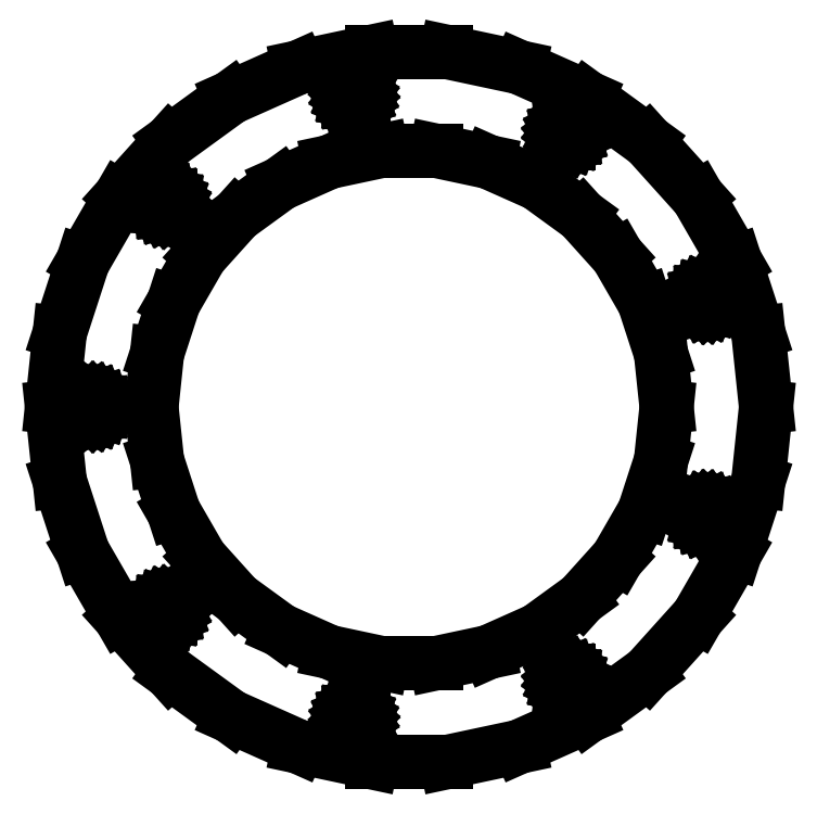
<metadata>
{"format":"dxf","ext":"dxf","renderer":"ezdxf+matplotlib","layout":"modelspace","background":"white","min_lineweight":24,"dpi":150}
</metadata>
<code>
0
SECTION
2
ENTITIES
0
LINE
10
-64
11
-63.96
20
0
21
0.416
0
LINE
10
-63.96
11
-63.83
20
0.416
21
0.813
0
LINE
10
-63.83
11
-63.62
20
0.813
21
1.176
0
LINE
10
-63.62
11
-63.34
20
1.176
21
1.486
0
LINE
10
-63.34
11
-63
20
1.486
21
1.732
0
LINE
10
-63
11
-62.62
20
1.732
21
1.902
0
LINE
10
-62.62
11
-62.21
20
1.902
21
1.989
0
LINE
10
-62.21
11
-61.79
20
1.989
21
1.989
0
LINE
10
-61.79
11
-61.38
20
1.989
21
1.902
0
LINE
10
-61.38
11
-61
20
1.902
21
1.732
0
LINE
10
-61
11
-60.66
20
1.732
21
1.486
0
LINE
10
-60.66
11
-60.38
20
1.486
21
1.176
0
LINE
10
-60.38
11
-60.17
20
1.176
21
0.813
0
LINE
10
-60.17
11
-60.04
20
0.813
21
0.416
0
LINE
10
-60.04
11
-60
20
0.416
21
0
0
LINE
10
-60
11
-60.04
20
0
21
-0.416
0
LINE
10
-60.04
11
-60.17
20
-0.416
21
-0.813
0
LINE
10
-60.17
11
-60.38
20
-0.813
21
-1.176
0
LINE
10
-60.38
11
-60.66
20
-1.176
21
-1.486
0
LINE
10
-60.66
11
-61
20
-1.486
21
-1.732
0
LINE
10
-61
11
-61.38
20
-1.732
21
-1.902
0
LINE
10
-61.38
11
-61.79
20
-1.902
21
-1.989
0
LINE
10
-61.79
11
-62.21
20
-1.989
21
-1.989
0
LINE
10
-62.21
11
-62.62
20
-1.989
21
-1.902
0
LINE
10
-62.62
11
-63
20
-1.902
21
-1.732
0
LINE
10
-63
11
-63.34
20
-1.732
21
-1.486
0
LINE
10
-63.34
11
-63.62
20
-1.486
21
-1.176
0
LINE
10
-63.62
11
-63.83
20
-1.176
21
-0.813
0
LINE
10
-63.83
11
-63.96
20
-0.813
21
-0.416
0
LINE
10
-63.96
11
-64
20
-0.416
21
0
0
LINE
10
-50.5
11
-49.4
20
0
21
10.5
0
LINE
10
-49.4
11
-46.13
20
10.5
21
20.54
0
LINE
10
-46.13
11
-40.85
20
20.54
21
29.68
0
LINE
10
-40.85
11
-33.79
20
29.68
21
37.53
0
LINE
10
-33.79
11
-25.25
20
37.53
21
43.73
0
LINE
10
-25.25
11
-15.61
20
43.73
21
48.03
0
LINE
10
-15.61
11
-5.279
20
48.03
21
50.22
0
LINE
10
-5.279
11
5.279
20
50.22
21
50.22
0
LINE
10
5.279
11
15.61
20
50.22
21
48.03
0
LINE
10
15.61
11
25.25
20
48.03
21
43.73
0
LINE
10
25.25
11
33.79
20
43.73
21
37.53
0
LINE
10
33.79
11
40.85
20
37.53
21
29.68
0
LINE
10
40.85
11
46.13
20
29.68
21
20.54
0
LINE
10
46.13
11
49.4
20
20.54
21
10.5
0
LINE
10
49.4
11
50.5
20
10.5
21
0
0
LINE
10
50.5
11
49.4
20
0
21
-10.5
0
LINE
10
49.4
11
46.13
20
-10.5
21
-20.54
0
LINE
10
46.13
11
40.85
20
-20.54
21
-29.68
0
LINE
10
40.85
11
33.79
20
-29.68
21
-37.53
0
LINE
10
33.79
11
25.25
20
-37.53
21
-43.73
0
LINE
10
25.25
11
15.61
20
-43.73
21
-48.03
0
LINE
10
15.61
11
5.279
20
-48.03
21
-50.22
0
LINE
10
5.279
11
-5.279
20
-50.22
21
-50.22
0
LINE
10
-5.279
11
-15.61
20
-50.22
21
-48.03
0
LINE
10
-15.61
11
-25.25
20
-48.03
21
-43.73
0
LINE
10
-25.25
11
-33.79
20
-43.73
21
-37.53
0
LINE
10
-33.79
11
-40.85
20
-37.53
21
-29.68
0
LINE
10
-40.85
11
-46.13
20
-29.68
21
-20.54
0
LINE
10
-46.13
11
-49.4
20
-20.54
21
-10.5
0
LINE
10
-49.4
11
-50.5
20
-10.5
21
0
0
LINE
10
-49.49
11
-49.48
20
-39.99
21
-39.57
0
LINE
10
-49.48
11
-49.37
20
-39.57
21
-39.17
0
LINE
10
-49.37
11
-49.19
20
-39.17
21
-38.79
0
LINE
10
-49.19
11
-48.93
20
-38.79
21
-38.46
0
LINE
10
-48.93
11
-48.61
20
-38.46
21
-38.2
0
LINE
10
-48.61
11
-48.24
20
-38.2
21
-38
0
LINE
10
-48.24
11
-47.84
20
-38
21
-37.88
0
LINE
10
-47.84
11
-47.42
20
-37.88
21
-37.85
0
LINE
10
-47.42
11
-47.01
20
-37.85
21
-37.91
0
LINE
10
-47.01
11
-46.62
20
-37.91
21
-38.05
0
LINE
10
-46.62
11
-46.26
20
-38.05
21
-38.28
0
LINE
10
-46.26
11
-45.96
20
-38.28
21
-38.57
0
LINE
10
-45.96
11
-45.73
20
-38.57
21
-38.91
0
LINE
10
-45.73
11
-45.57
20
-38.91
21
-39.3
0
LINE
10
-45.57
11
-45.5
20
-39.3
21
-39.71
0
LINE
10
-45.5
11
-45.51
20
-39.71
21
-40.13
0
LINE
10
-45.51
11
-45.62
20
-40.13
21
-40.54
0
LINE
10
-45.62
11
-45.8
20
-40.54
21
-40.91
0
LINE
10
-45.8
11
-46.06
20
-40.91
21
-41.24
0
LINE
10
-46.06
11
-46.38
20
-41.24
21
-41.51
0
LINE
10
-46.38
11
-46.75
20
-41.51
21
-41.71
0
LINE
10
-46.75
11
-47.15
20
-41.71
21
-41.82
0
LINE
10
-47.15
11
-47.56
20
-41.82
21
-41.85
0
LINE
10
-47.56
11
-47.98
20
-41.85
21
-41.79
0
LINE
10
-47.98
11
-48.37
20
-41.79
21
-41.65
0
LINE
10
-48.37
11
-48.73
20
-41.65
21
-41.43
0
LINE
10
-48.73
11
-49.03
20
-41.43
21
-41.14
0
LINE
10
-49.03
11
-49.26
20
-41.14
21
-40.79
0
LINE
10
-49.26
11
-49.42
20
-40.79
21
-40.4
0
LINE
10
-49.42
11
-49.49
20
-40.4
21
-39.99
0
LINE
10
-49.49
11
-49.42
20
39.99
21
40.4
0
LINE
10
-49.42
11
-49.26
20
40.4
21
40.79
0
LINE
10
-49.26
11
-49.03
20
40.79
21
41.14
0
LINE
10
-49.03
11
-48.73
20
41.14
21
41.43
0
LINE
10
-48.73
11
-48.37
20
41.43
21
41.65
0
LINE
10
-48.37
11
-47.98
20
41.65
21
41.79
0
LINE
10
-47.98
11
-47.56
20
41.79
21
41.85
0
LINE
10
-47.56
11
-47.15
20
41.85
21
41.82
0
LINE
10
-47.15
11
-46.75
20
41.82
21
41.71
0
LINE
10
-46.75
11
-46.38
20
41.71
21
41.51
0
LINE
10
-46.38
11
-46.06
20
41.51
21
41.24
0
LINE
10
-46.06
11
-45.8
20
41.24
21
40.91
0
LINE
10
-45.8
11
-45.62
20
40.91
21
40.54
0
LINE
10
-45.62
11
-45.51
20
40.54
21
40.13
0
LINE
10
-45.51
11
-45.5
20
40.13
21
39.71
0
LINE
10
-45.5
11
-45.57
20
39.71
21
39.3
0
LINE
10
-45.57
11
-45.73
20
39.3
21
38.91
0
LINE
10
-45.73
11
-45.96
20
38.91
21
38.57
0
LINE
10
-45.96
11
-46.26
20
38.57
21
38.28
0
LINE
10
-46.26
11
-46.62
20
38.28
21
38.05
0
LINE
10
-46.62
11
-47.01
20
38.05
21
37.91
0
LINE
10
-47.01
11
-47.42
20
37.91
21
37.85
0
LINE
10
-47.42
11
-47.84
20
37.85
21
37.88
0
LINE
10
-47.84
11
-48.24
20
37.88
21
38
0
LINE
10
-48.24
11
-48.61
20
38
21
38.2
0
LINE
10
-48.61
11
-48.93
20
38.2
21
38.46
0
LINE
10
-48.93
11
-49.19
20
38.46
21
38.79
0
LINE
10
-49.19
11
-49.37
20
38.79
21
39.17
0
LINE
10
-49.37
11
-49.48
20
39.17
21
39.57
0
LINE
10
-49.48
11
-49.49
20
39.57
21
39.99
0
LINE
10
-12.76
11
-12.69
20
-60.92
21
-60.51
0
LINE
10
-12.69
11
-12.53
20
-60.51
21
-60.12
0
LINE
10
-12.53
11
-12.3
20
-60.12
21
-59.77
0
LINE
10
-12.3
11
-12
20
-59.77
21
-59.48
0
LINE
10
-12
11
-11.64
20
-59.48
21
-59.26
0
LINE
10
-11.64
11
-11.25
20
-59.26
21
-59.12
0
LINE
10
-11.25
11
-10.84
20
-59.12
21
-59.06
0
LINE
10
-10.84
11
-10.42
20
-59.06
21
-59.09
0
LINE
10
-10.42
11
-10.02
20
-59.09
21
-59.2
0
LINE
10
-10.02
11
-9.648
20
-59.2
21
-59.4
0
LINE
10
-9.648
11
-9.328
20
-59.4
21
-59.67
0
LINE
10
-9.328
11
-9.07
20
-59.67
21
-60
0
LINE
10
-9.07
11
-8.887
20
-60
21
-60.37
0
LINE
10
-8.887
11
-8.786
20
-60.37
21
-60.78
0
LINE
10
-8.786
11
-8.771
20
-60.78
21
-61.2
0
LINE
10
-8.771
11
-8.844
20
-61.2
21
-61.61
0
LINE
10
-8.844
11
-9
20
-61.61
21
-62
0
LINE
10
-9
11
-9.234
20
-62
21
-62.34
0
LINE
10
-9.234
11
-9.535
20
-62.34
21
-62.63
0
LINE
10
-9.535
11
-9.889
20
-62.63
21
-62.86
0
LINE
10
-9.889
11
-10.28
20
-62.86
21
-63
0
LINE
10
-10.28
11
-10.7
20
-63
21
-63.06
0
LINE
10
-10.7
11
-11.11
20
-63.06
21
-63.03
0
LINE
10
-11.11
11
-11.52
20
-63.03
21
-62.91
0
LINE
10
-11.52
11
-11.88
20
-62.91
21
-62.72
0
LINE
10
-11.88
11
-12.21
20
-62.72
21
-62.45
0
LINE
10
-12.21
11
-12.46
20
-62.45
21
-62.12
0
LINE
10
-12.46
11
-12.65
20
-62.12
21
-61.74
0
LINE
10
-12.65
11
-12.75
20
-61.74
21
-61.34
0
LINE
10
-12.75
11
-12.76
20
-61.34
21
-60.92
0
LINE
10
-12.76
11
-12.75
20
60.92
21
61.34
0
LINE
10
-12.75
11
-12.65
20
61.34
21
61.74
0
LINE
10
-12.65
11
-12.46
20
61.74
21
62.12
0
LINE
10
-12.46
11
-12.21
20
62.12
21
62.45
0
LINE
10
-12.21
11
-11.88
20
62.45
21
62.72
0
LINE
10
-11.88
11
-11.52
20
62.72
21
62.91
0
LINE
10
-11.52
11
-11.11
20
62.91
21
63.03
0
LINE
10
-11.11
11
-10.7
20
63.03
21
63.06
0
LINE
10
-10.7
11
-10.28
20
63.06
21
63
0
LINE
10
-10.28
11
-9.889
20
63
21
62.86
0
LINE
10
-9.889
11
-9.535
20
62.86
21
62.63
0
LINE
10
-9.535
11
-9.234
20
62.63
21
62.34
0
LINE
10
-9.234
11
-9
20
62.34
21
62
0
LINE
10
-9
11
-8.844
20
62
21
61.61
0
LINE
10
-8.844
11
-8.771
20
61.61
21
61.2
0
LINE
10
-8.771
11
-8.786
20
61.2
21
60.78
0
LINE
10
-8.786
11
-8.887
20
60.78
21
60.37
0
LINE
10
-8.887
11
-9.07
20
60.37
21
60
0
LINE
10
-9.07
11
-9.328
20
60
21
59.67
0
LINE
10
-9.328
11
-9.648
20
59.67
21
59.4
0
LINE
10
-9.648
11
-10.02
20
59.4
21
59.2
0
LINE
10
-10.02
11
-10.42
20
59.2
21
59.09
0
LINE
10
-10.42
11
-10.84
20
59.09
21
59.06
0
LINE
10
-10.84
11
-11.25
20
59.06
21
59.12
0
LINE
10
-11.25
11
-11.64
20
59.12
21
59.26
0
LINE
10
-11.64
11
-12
20
59.26
21
59.48
0
LINE
10
-12
11
-12.3
20
59.48
21
59.77
0
LINE
10
-12.3
11
-12.53
20
59.77
21
60.12
0
LINE
10
-12.53
11
-12.69
20
60.12
21
60.51
0
LINE
10
-12.69
11
-12.76
20
60.51
21
60.92
0
LINE
10
29
11
29.04
20
-53.69
21
-53.28
0
LINE
10
29.04
11
29.17
20
-53.28
21
-52.88
0
LINE
10
29.17
11
29.38
20
-52.88
21
-52.52
0
LINE
10
29.38
11
29.66
20
-52.52
21
-52.21
0
LINE
10
29.66
11
30
20
-52.21
21
-51.96
0
LINE
10
30
11
30.38
20
-51.96
21
-51.79
0
LINE
10
30.38
11
30.79
20
-51.79
21
-51.7
0
LINE
10
30.79
11
31.21
20
-51.7
21
-51.7
0
LINE
10
31.21
11
31.62
20
-51.7
21
-51.79
0
LINE
10
31.62
11
32
20
-51.79
21
-51.96
0
LINE
10
32
11
32.34
20
-51.96
21
-52.21
0
LINE
10
32.34
11
32.62
20
-52.21
21
-52.52
0
LINE
10
32.62
11
32.83
20
-52.52
21
-52.88
0
LINE
10
32.83
11
32.96
20
-52.88
21
-53.28
0
LINE
10
32.96
11
33
20
-53.28
21
-53.69
0
LINE
10
33
11
32.96
20
-53.69
21
-54.11
0
LINE
10
32.96
11
32.83
20
-54.11
21
-54.51
0
LINE
10
32.83
11
32.62
20
-54.51
21
-54.87
0
LINE
10
32.62
11
32.34
20
-54.87
21
-55.18
0
LINE
10
32.34
11
32
20
-55.18
21
-55.43
0
LINE
10
32
11
31.62
20
-55.43
21
-55.6
0
LINE
10
31.62
11
31.21
20
-55.6
21
-55.68
0
LINE
10
31.21
11
30.79
20
-55.68
21
-55.68
0
LINE
10
30.79
11
30.38
20
-55.68
21
-55.6
0
LINE
10
30.38
11
30
20
-55.6
21
-55.43
0
LINE
10
30
11
29.66
20
-55.43
21
-55.18
0
LINE
10
29.66
11
29.38
20
-55.18
21
-54.87
0
LINE
10
29.38
11
29.17
20
-54.87
21
-54.51
0
LINE
10
29.17
11
29.04
20
-54.51
21
-54.11
0
LINE
10
29.04
11
29
20
-54.11
21
-53.69
0
LINE
10
29
11
29.04
20
53.69
21
54.11
0
LINE
10
29.04
11
29.17
20
54.11
21
54.51
0
LINE
10
29.17
11
29.38
20
54.51
21
54.87
0
LINE
10
29.38
11
29.66
20
54.87
21
55.18
0
LINE
10
29.66
11
30
20
55.18
21
55.43
0
LINE
10
30
11
30.38
20
55.43
21
55.6
0
LINE
10
30.38
11
30.79
20
55.6
21
55.68
0
LINE
10
30.79
11
31.21
20
55.68
21
55.68
0
LINE
10
31.21
11
31.62
20
55.68
21
55.6
0
LINE
10
31.62
11
32
20
55.6
21
55.43
0
LINE
10
32
11
32.34
20
55.43
21
55.18
0
LINE
10
32.34
11
32.62
20
55.18
21
54.87
0
LINE
10
32.62
11
32.83
20
54.87
21
54.51
0
LINE
10
32.83
11
32.96
20
54.51
21
54.11
0
LINE
10
32.96
11
33
20
54.11
21
53.69
0
LINE
10
33
11
32.96
20
53.69
21
53.28
0
LINE
10
32.96
11
32.83
20
53.28
21
52.88
0
LINE
10
32.83
11
32.62
20
52.88
21
52.52
0
LINE
10
32.62
11
32.34
20
52.52
21
52.21
0
LINE
10
32.34
11
32
20
52.21
21
51.96
0
LINE
10
32
11
31.62
20
51.96
21
51.79
0
LINE
10
31.62
11
31.21
20
51.79
21
51.7
0
LINE
10
31.21
11
30.79
20
51.7
21
51.7
0
LINE
10
30.79
11
30.38
20
51.7
21
51.79
0
LINE
10
30.38
11
30
20
51.79
21
51.96
0
LINE
10
30
11
29.66
20
51.96
21
52.21
0
LINE
10
29.66
11
29.38
20
52.21
21
52.52
0
LINE
10
29.38
11
29.17
20
52.52
21
52.88
0
LINE
10
29.17
11
29.04
20
52.88
21
53.28
0
LINE
10
29.04
11
29
20
53.28
21
53.69
0
LINE
10
56.27
11
56.28
20
-21.34
21
-20.93
0
LINE
10
56.28
11
56.38
20
-20.93
21
-20.52
0
LINE
10
56.38
11
56.56
20
-20.52
21
-20.14
0
LINE
10
56.56
11
56.82
20
-20.14
21
-19.82
0
LINE
10
56.82
11
57.14
20
-19.82
21
-19.55
0
LINE
10
57.14
11
57.51
20
-19.55
21
-19.35
0
LINE
10
57.51
11
57.91
20
-19.35
21
-19.24
0
LINE
10
57.91
11
58.33
20
-19.24
21
-19.21
0
LINE
10
58.33
11
58.74
20
-19.21
21
-19.27
0
LINE
10
58.74
11
59.14
20
-19.27
21
-19.41
0
LINE
10
59.14
11
59.49
20
-19.41
21
-19.63
0
LINE
10
59.49
11
59.79
20
-19.63
21
-19.92
0
LINE
10
59.79
11
60.03
20
-19.92
21
-20.27
0
LINE
10
60.03
11
60.18
20
-20.27
21
-20.65
0
LINE
10
60.18
11
60.26
20
-20.65
21
-21.07
0
LINE
10
60.26
11
60.24
20
-21.07
21
-21.48
0
LINE
10
60.24
11
60.14
20
-21.48
21
-21.89
0
LINE
10
60.14
11
59.96
20
-21.89
21
-22.27
0
LINE
10
59.96
11
59.7
20
-22.27
21
-22.59
0
LINE
10
59.7
11
59.38
20
-22.59
21
-22.86
0
LINE
10
59.38
11
59.01
20
-22.86
21
-23.06
0
LINE
10
59.01
11
58.61
20
-23.06
21
-23.18
0
LINE
10
58.61
11
58.19
20
-23.18
21
-23.2
0
LINE
10
58.19
11
57.78
20
-23.2
21
-23.15
0
LINE
10
57.78
11
57.38
20
-23.15
21
-23
0
LINE
10
57.38
11
57.03
20
-23
21
-22.78
0
LINE
10
57.03
11
56.73
20
-22.78
21
-22.49
0
LINE
10
56.73
11
56.49
20
-22.49
21
-22.14
0
LINE
10
56.49
11
56.34
20
-22.14
21
-21.76
0
LINE
10
56.34
11
56.27
20
-21.76
21
-21.34
0
LINE
10
56.27
11
56.34
20
21.34
21
21.76
0
LINE
10
56.34
11
56.49
20
21.76
21
22.14
0
LINE
10
56.49
11
56.73
20
22.14
21
22.49
0
LINE
10
56.73
11
57.03
20
22.49
21
22.78
0
LINE
10
57.03
11
57.38
20
22.78
21
23
0
LINE
10
57.38
11
57.78
20
23
21
23.15
0
LINE
10
57.78
11
58.19
20
23.15
21
23.2
0
LINE
10
58.19
11
58.61
20
23.2
21
23.18
0
LINE
10
58.61
11
59.01
20
23.18
21
23.06
0
LINE
10
59.01
11
59.38
20
23.06
21
22.86
0
LINE
10
59.38
11
59.7
20
22.86
21
22.59
0
LINE
10
59.7
11
59.96
20
22.59
21
22.27
0
LINE
10
59.96
11
60.14
20
22.27
21
21.89
0
LINE
10
60.14
11
60.24
20
21.89
21
21.48
0
LINE
10
60.24
11
60.26
20
21.48
21
21.07
0
LINE
10
60.26
11
60.18
20
21.07
21
20.65
0
LINE
10
60.18
11
60.03
20
20.65
21
20.27
0
LINE
10
60.03
11
59.79
20
20.27
21
19.92
0
LINE
10
59.79
11
59.49
20
19.92
21
19.63
0
LINE
10
59.49
11
59.14
20
19.63
21
19.41
0
LINE
10
59.14
11
58.74
20
19.41
21
19.27
0
LINE
10
58.74
11
58.33
20
19.27
21
19.21
0
LINE
10
58.33
11
57.91
20
19.21
21
19.24
0
LINE
10
57.91
11
57.51
20
19.24
21
19.35
0
LINE
10
57.51
11
57.14
20
19.35
21
19.55
0
LINE
10
57.14
11
56.82
20
19.55
21
19.82
0
LINE
10
56.82
11
56.56
20
19.82
21
20.14
0
LINE
10
56.56
11
56.38
20
20.14
21
20.52
0
LINE
10
56.38
11
56.28
20
20.52
21
20.93
0
LINE
10
56.28
11
56.27
20
20.93
21
21.34
0
LINE
10
-70
11
-68.47
20
0
21
14.55
0
LINE
10
-68.47
11
-63.95
20
14.55
21
28.47
0
LINE
10
-63.95
11
-56.63
20
28.47
21
41.15
0
LINE
10
-56.63
11
-46.84
20
41.15
21
52.02
0
LINE
10
-46.84
11
-35
20
52.02
21
60.62
0
LINE
10
-35
11
-21.63
20
60.62
21
66.57
0
LINE
10
-21.63
11
-7.317
20
66.57
21
69.62
0
LINE
10
-7.317
11
7.317
20
69.62
21
69.62
0
LINE
10
7.317
11
21.63
20
69.62
21
66.57
0
LINE
10
21.63
11
35
20
66.57
21
60.62
0
LINE
10
35
11
46.84
20
60.62
21
52.02
0
LINE
10
46.84
11
56.63
20
52.02
21
41.15
0
LINE
10
56.63
11
63.95
20
41.15
21
28.47
0
LINE
10
63.95
11
68.47
20
28.47
21
14.55
0
LINE
10
68.47
11
70
20
14.55
21
0
0
LINE
10
70
11
68.47
20
0
21
-14.55
0
LINE
10
68.47
11
63.95
20
-14.55
21
-28.47
0
LINE
10
63.95
11
56.63
20
-28.47
21
-41.15
0
LINE
10
56.63
11
46.84
20
-41.15
21
-52.02
0
LINE
10
46.84
11
35
20
-52.02
21
-60.62
0
LINE
10
35
11
21.63
20
-60.62
21
-66.57
0
LINE
10
21.63
11
7.317
20
-66.57
21
-69.62
0
LINE
10
7.317
11
-7.317
20
-69.62
21
-69.62
0
LINE
10
-7.317
11
-21.63
20
-69.62
21
-66.57
0
LINE
10
-21.63
11
-35
20
-66.57
21
-60.62
0
LINE
10
-35
11
-46.84
20
-60.62
21
-52.02
0
LINE
10
-46.84
11
-56.63
20
-52.02
21
-41.15
0
LINE
10
-56.63
11
-63.95
20
-41.15
21
-28.47
0
LINE
10
-63.95
11
-68.47
20
-28.47
21
-14.55
0
LINE
10
-68.47
11
-70
20
-14.55
21
0
0
ENDSEC
0
EOF

</code>
